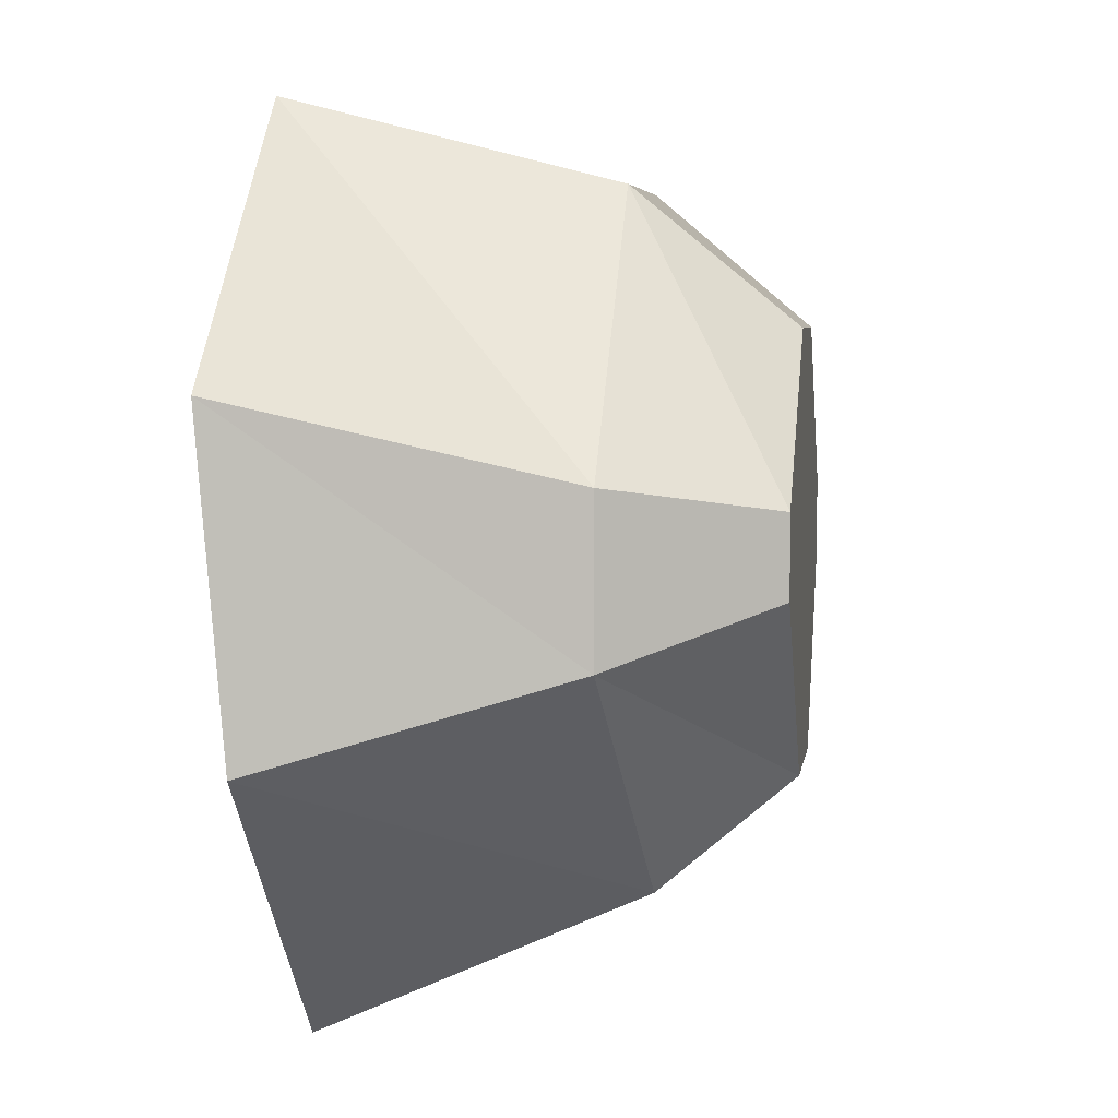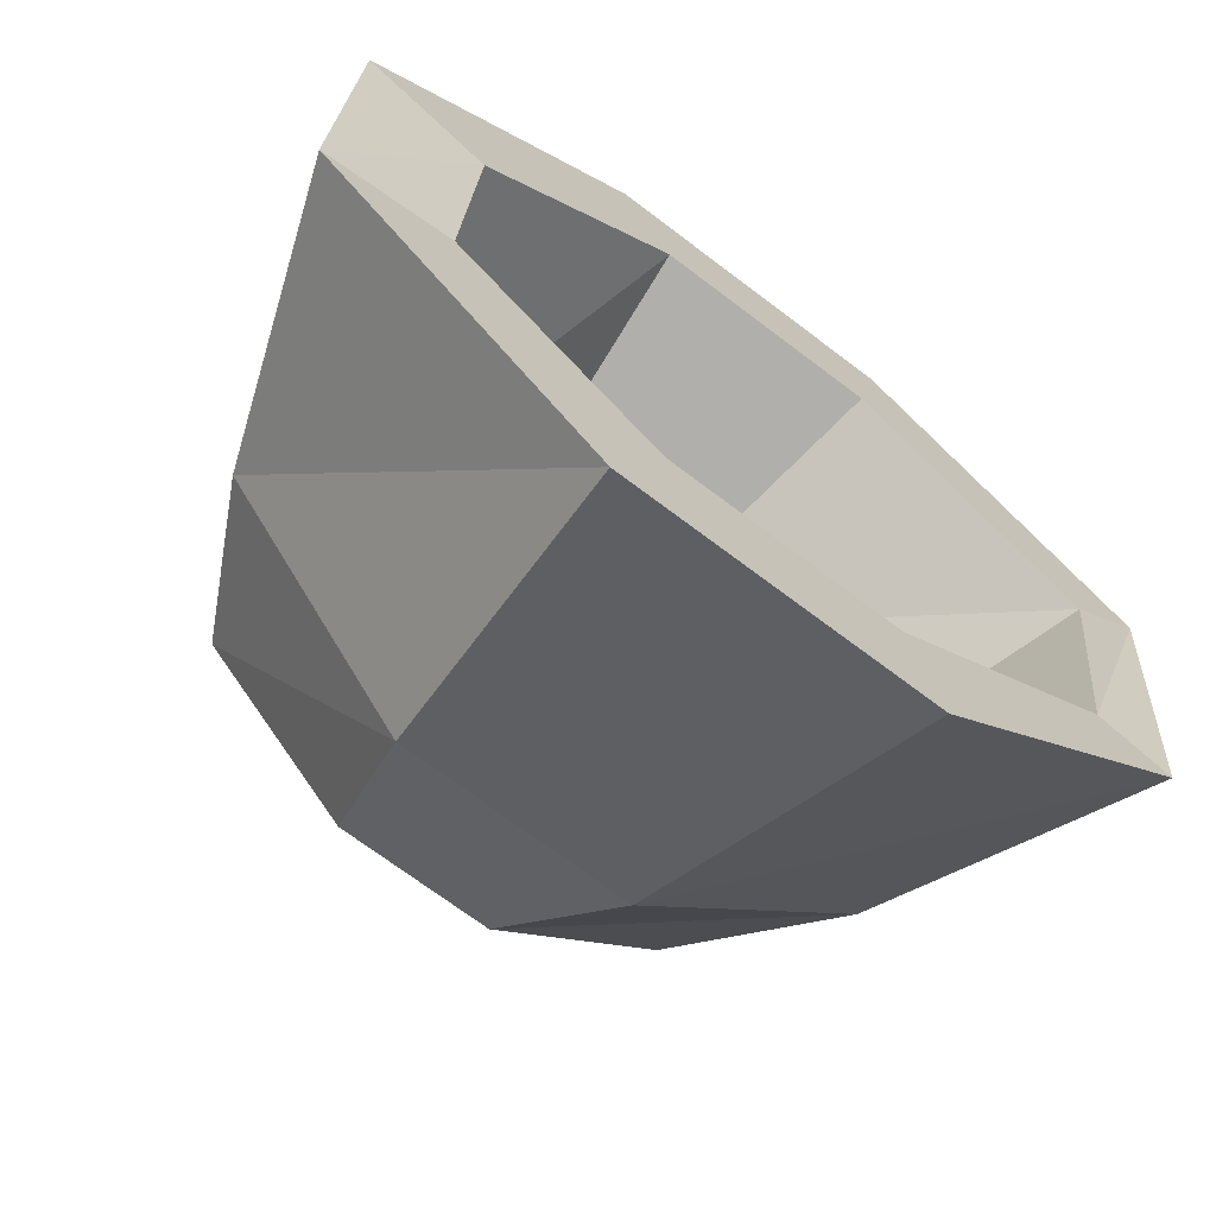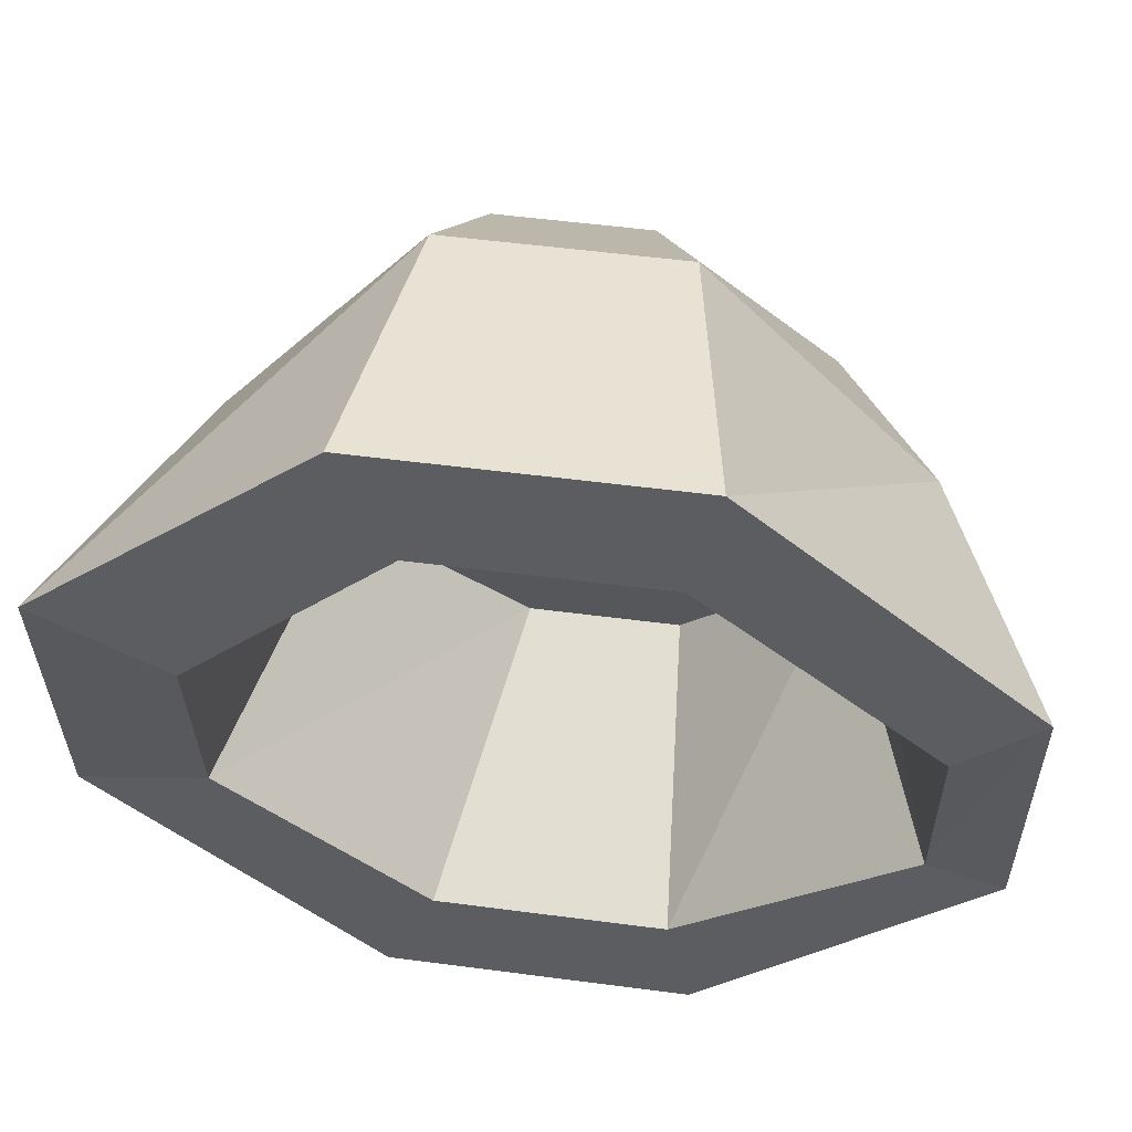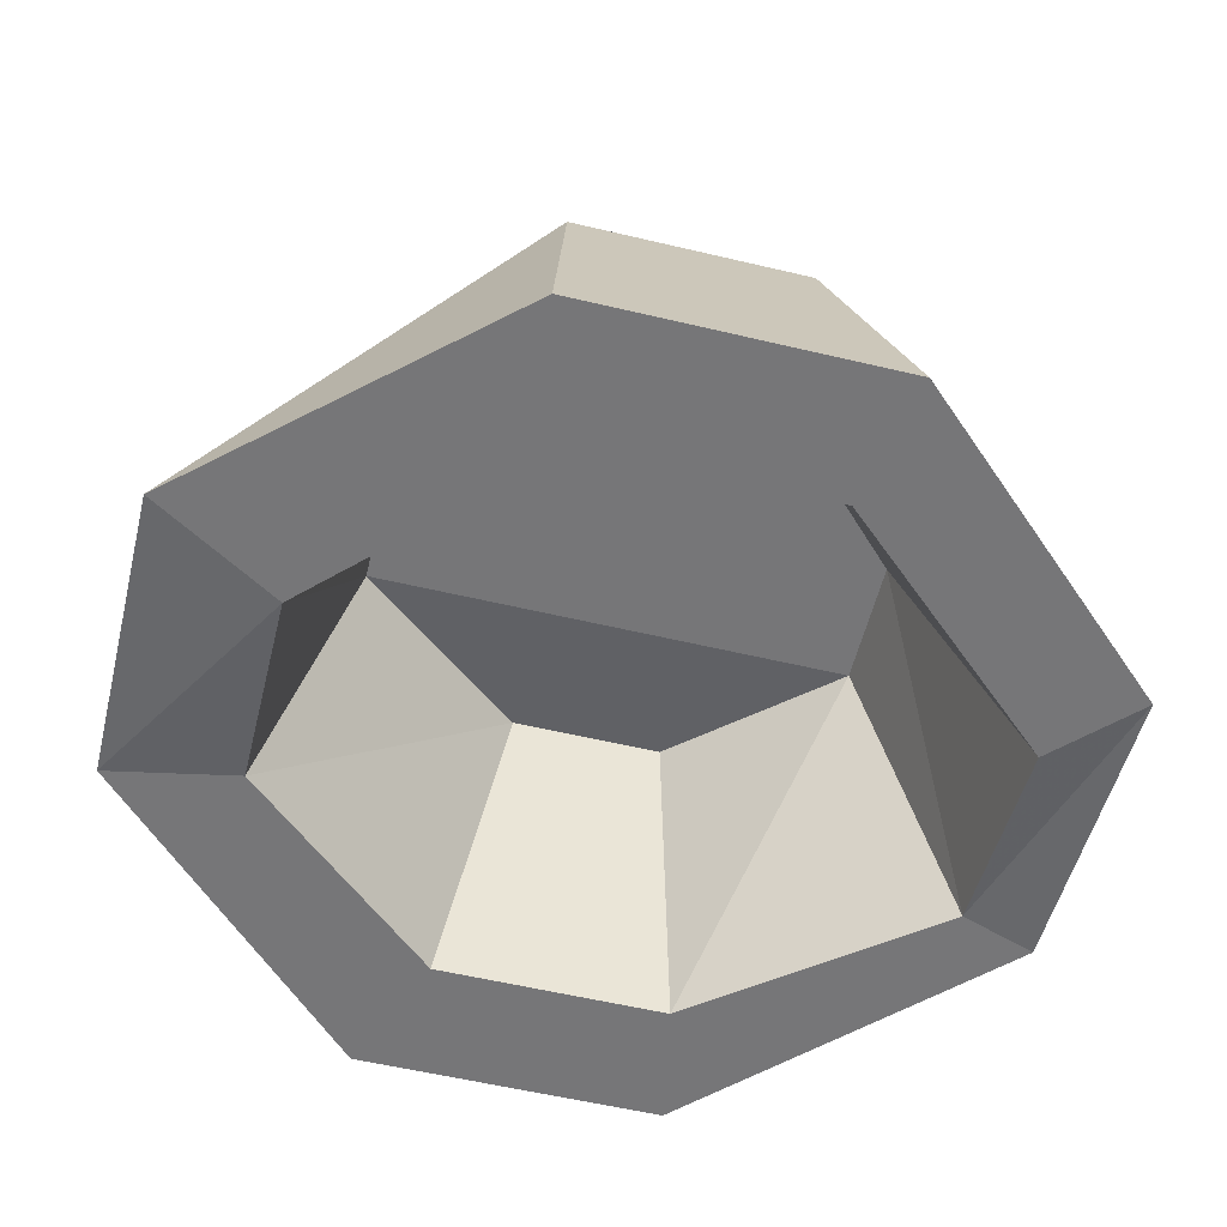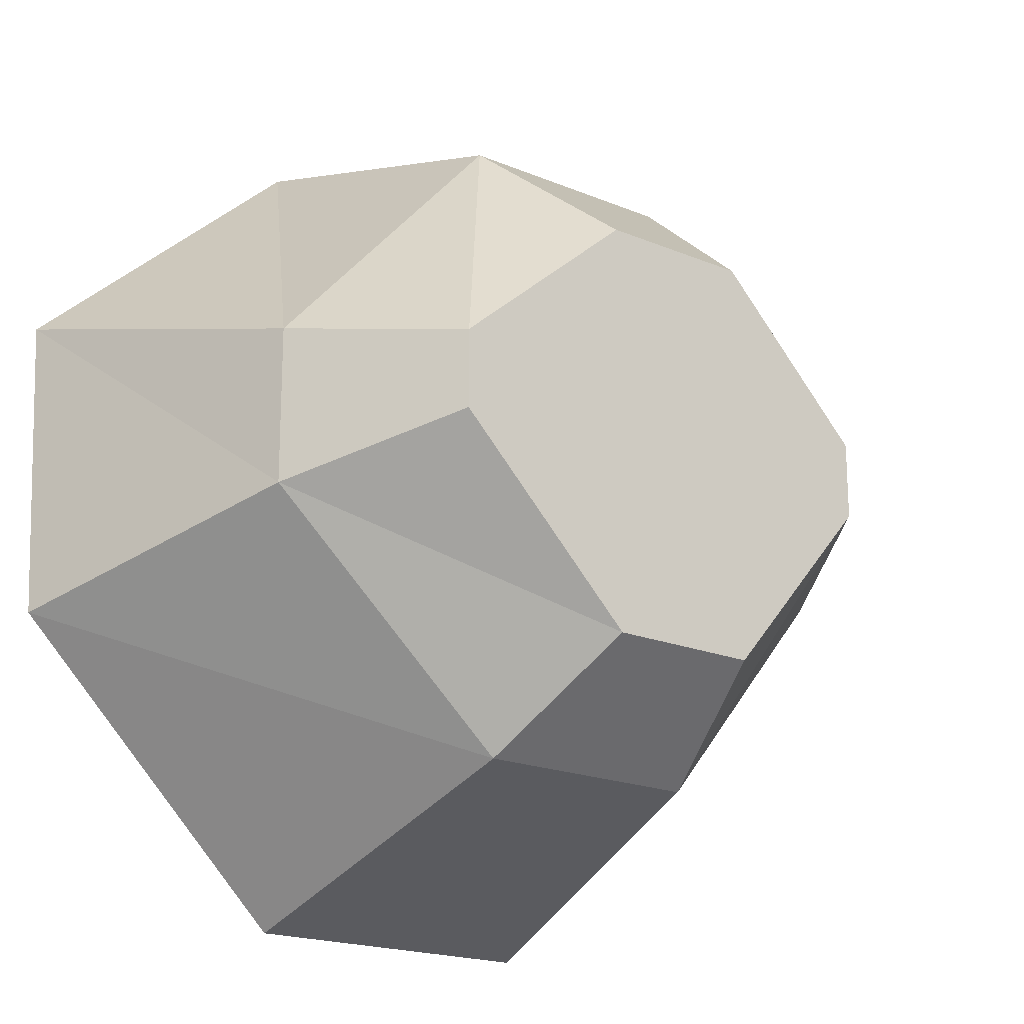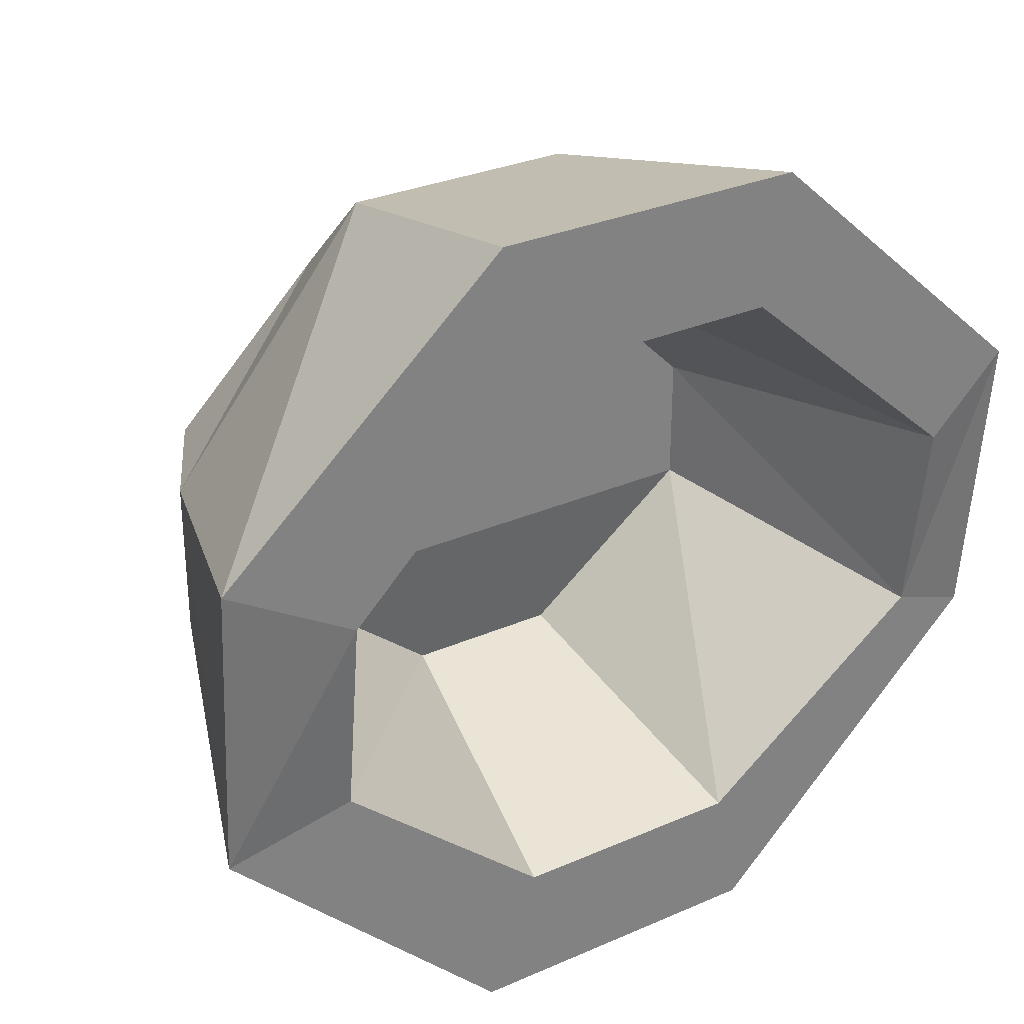
<metadata>
{"format":"obj","ext":"obj","renderer":"f3d","projection":"perspective","resolution":1024,"background":"white","views":[{"elev":5.3,"azim":-81.8,"up":"+Y"},{"elev":-70.3,"azim":142.8,"up":"+Y"},{"elev":53.3,"azim":-172.0,"up":"+Y"},{"elev":-56.9,"azim":166.1,"up":"+Z"},{"elev":-19.3,"azim":-38.1,"up":"+Y"},{"elev":30.5,"azim":147.8,"up":"+Y"}]}
</metadata>
<code>
o item/stone_bowl/worn
v -24 -84 9
v -24 -87 9
v -17 -94 9
v -11 -94 9
v -5 -87 9
v -5 -84 9
v -11 -78 9
v -17 -78 9
v -19 -73 3
v -28 -83 3
v -28 -89 3
v -19 -98 4
v -10 -98 4
v -2 -89 3
v -2 -83 3
v -10 -73 3
v -9 -70 -9
v -21 -70 -9
v -32 -80 -9
v -32 -92 -8
v -21 -103 -8
v -9 -103 -8
v 2 -92 -8
v 2 -80 -9
v -11 -75 -9
v -20 -75 -9
v -29 -83 -9
v -29 -91 -8
v -20 -98 -8
v -11 -98 -8
v -3 -91 -8
v -3 -83 -9
v -6 -84 3
v -12 -77 3
v -18 -77 3
v -25 -84 3
v -25 -89 3
v -19 -95 4
v -13 -95 4
v -6 -89 3
f 1 2 3
f 1 3 4
f 1 4 5
f 1 5 6
f 1 6 7
f 1 7 8
f 1 8 9
f 1 9 10
f 1 10 2
f 2 10 11
f 2 11 3
f 3 11 12
f 3 12 4
f 4 12 13
f 4 13 5
f 5 13 14
f 5 14 6
f 6 14 15
f 6 15 7
f 7 15 16
f 7 16 8
f 8 16 9
f 9 16 17
f 9 17 18
f 9 18 10
f 10 18 19
f 10 19 11
f 11 19 20
f 11 20 12
f 12 20 21
f 12 21 13
f 13 21 22
f 13 22 14
f 14 22 23
f 14 23 15
f 15 23 24
f 15 24 16
f 16 24 17
f 17 24 25
f 17 25 26
f 17 26 18
f 18 26 27
f 18 27 19
f 19 27 28
f 19 28 20
f 20 28 29
f 20 29 21
f 21 29 30
f 21 30 22
f 22 30 31
f 22 31 23
f 23 31 32
f 23 32 24
f 24 32 25
f 25 32 33
f 25 33 34
f 25 34 26
f 26 34 35
f 26 35 27
f 27 35 36
f 27 36 28
f 28 36 37
f 28 37 29
f 29 37 38
f 29 38 30
f 30 38 39
f 30 39 31
f 31 39 40
f 31 40 32
f 32 40 33
f 33 40 37
f 33 37 34
f 34 37 35
f 35 37 36
f 37 40 39
f 37 39 38

</code>
